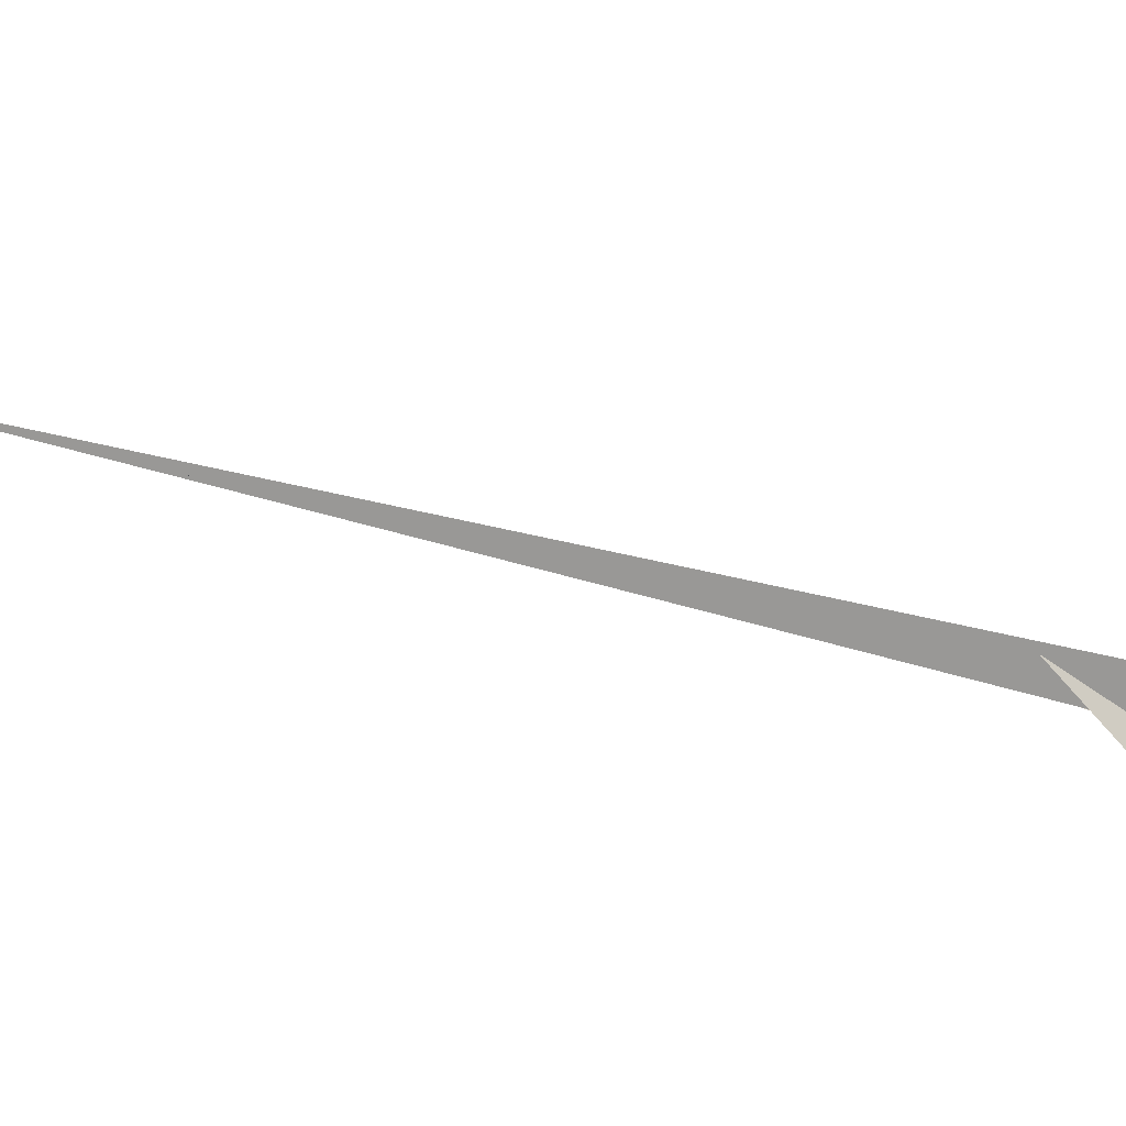
<metadata>
{"format":"obj","ext":"obj","renderer":"f3d","projection":"perspective","resolution":1024,"background":"white","views":[{"elev":-77.6,"azim":-139.5,"up":"+Y"}]}
</metadata>
<code>
v -25.19 9.818 -4.46
v -9.723 14.33 -4.273
v -14.21 24.4 0.6377
v 9.552 -2.363 -13.78
v 8.918 -20.68 -21.7
v 33.08 -22.9 -25.45
v -10.88 -4.893 -12.53
v 30.52 -22.13 -24.82
v 37.09 -22.27 -25.64
v 30.99 -1.186 -15.73
v -37.59 7.028 -4.249
v 59.8 -59.52 173.4
v 16.07 -9.889 55.66
v -99.7 -10.51 -8.013
v -92.54 -11.64 -1.867
v -3.879 -9.996 44.69
v -52.91 2.644 -6.508
v -2.35 -8.105 42
v -134.3 -19.79 -9.954
v 52.02 63.92 -62.83
v 22.34 -16.56 -104.7
v 24.61 -19.21 -68.08
v 73.76 -74.13 -270.7
v 23.15 -17.73 -1.714
v 41.52 -38.2 -100.8
v 32.66 -28.42 -17.81
v -0.6616 9.177 -21.39
v 9.249 -20.92 -18.62
v 35.55 -23.32 -22.94
v -37.32 -17.35 -0.7316
v 130.5 -22.15 -186.7
v -15.58 -18.74 -13.22
v 22.79 -32.7 -148.2
v 2.254 -15.5 -35.8
v 35.43 -41.73 -22.18
v -8.311 -6.909 -9.63
v -23.77 5.303 -17.45
v 22.21 -17.67 -3.629
v -20.01 -6.658 -9.194
v -14.1 -8.354 -9.92
v -144.8 -19.78 -9.63
v 1569 -524.2 -2425
v 61.34 73.92 -70.38
v 313.4 -96.71 -500.1
f 1 2 7 5 6 8 9 10 4 3 11
f 1 2 20 15 14 19 18 16 12 13 17
f 3 4 27 21 22 25 23 12 13 24 26
f 5 6 29 31 21 22 32 14 15 30 28
f 5 7 34 33 37 36 35 16 12 23 28
f 6 8 38 39 40 34 33 17 13 24 29
f 8 9 18 19 41 42 25 23 28 30 38
f 9 10 43 44 31 29 24 26 35 16 18
f 3 11 41 19 14 32 40 39 36 35 26
f 4 10 43 20 15 30 38 39 36 37 27
f 1 11 41 42 44 31 21 27 37 33 17
f 2 7 34 40 32 22 25 42 44 43 20

</code>
